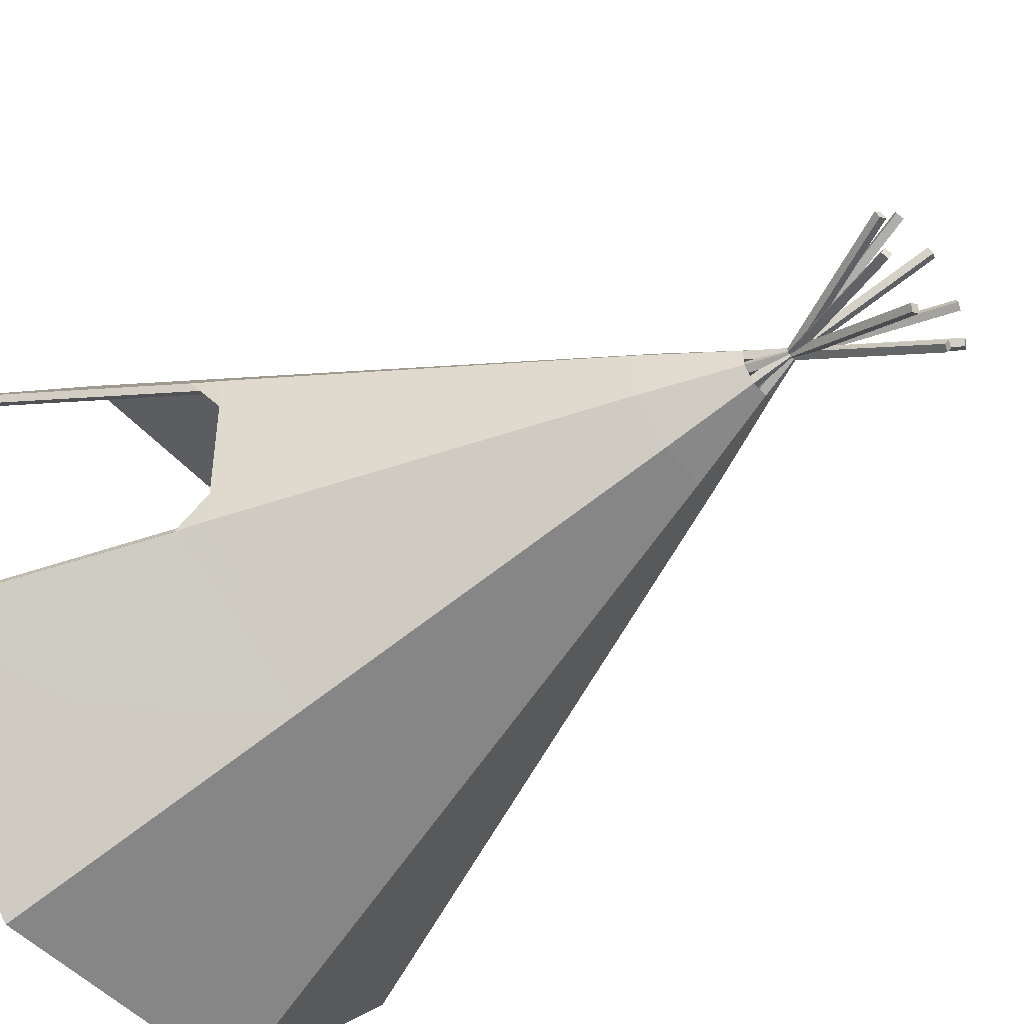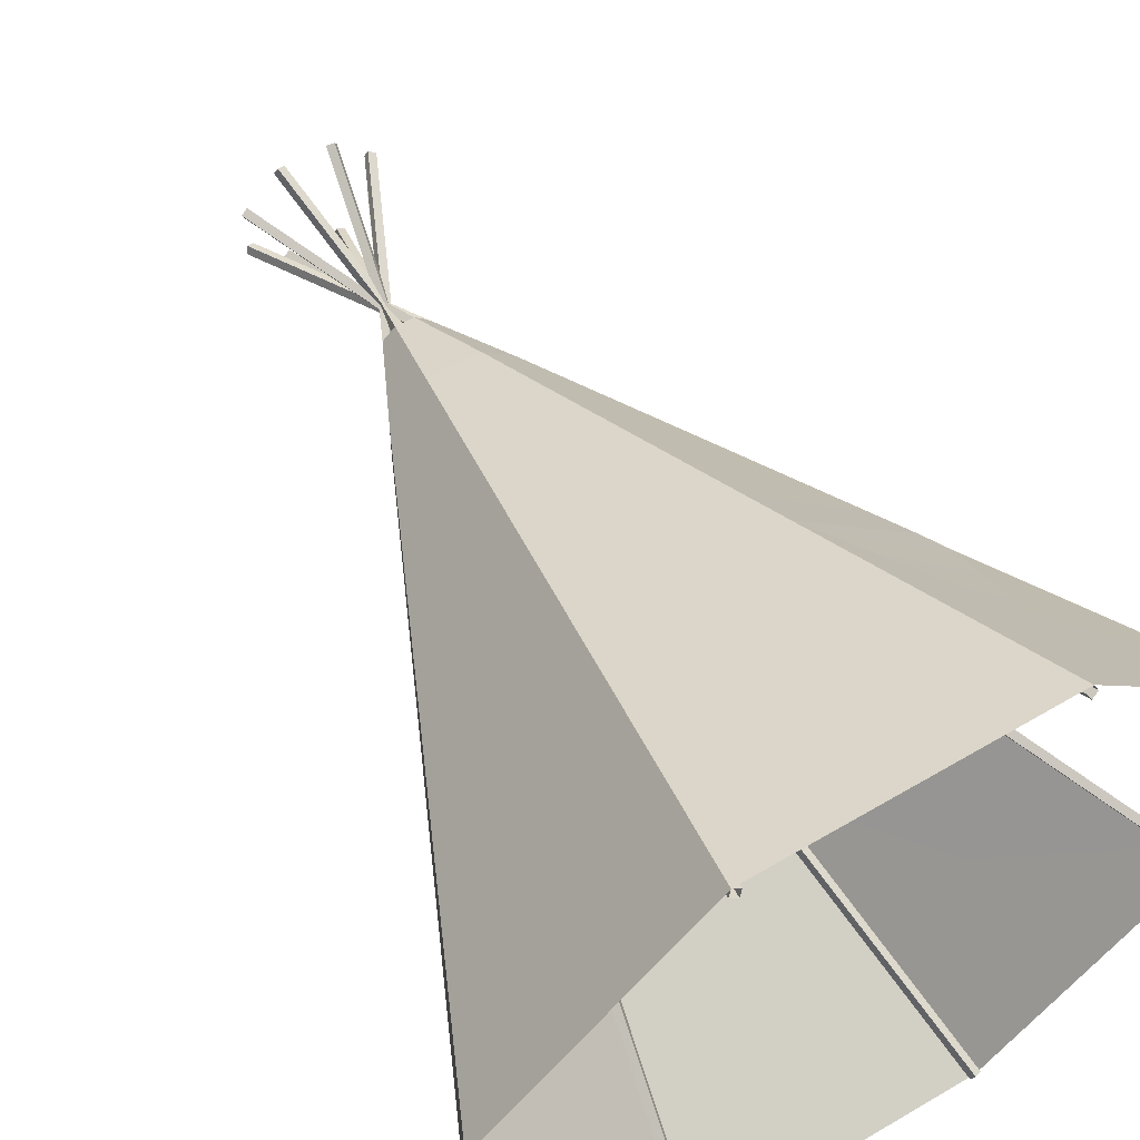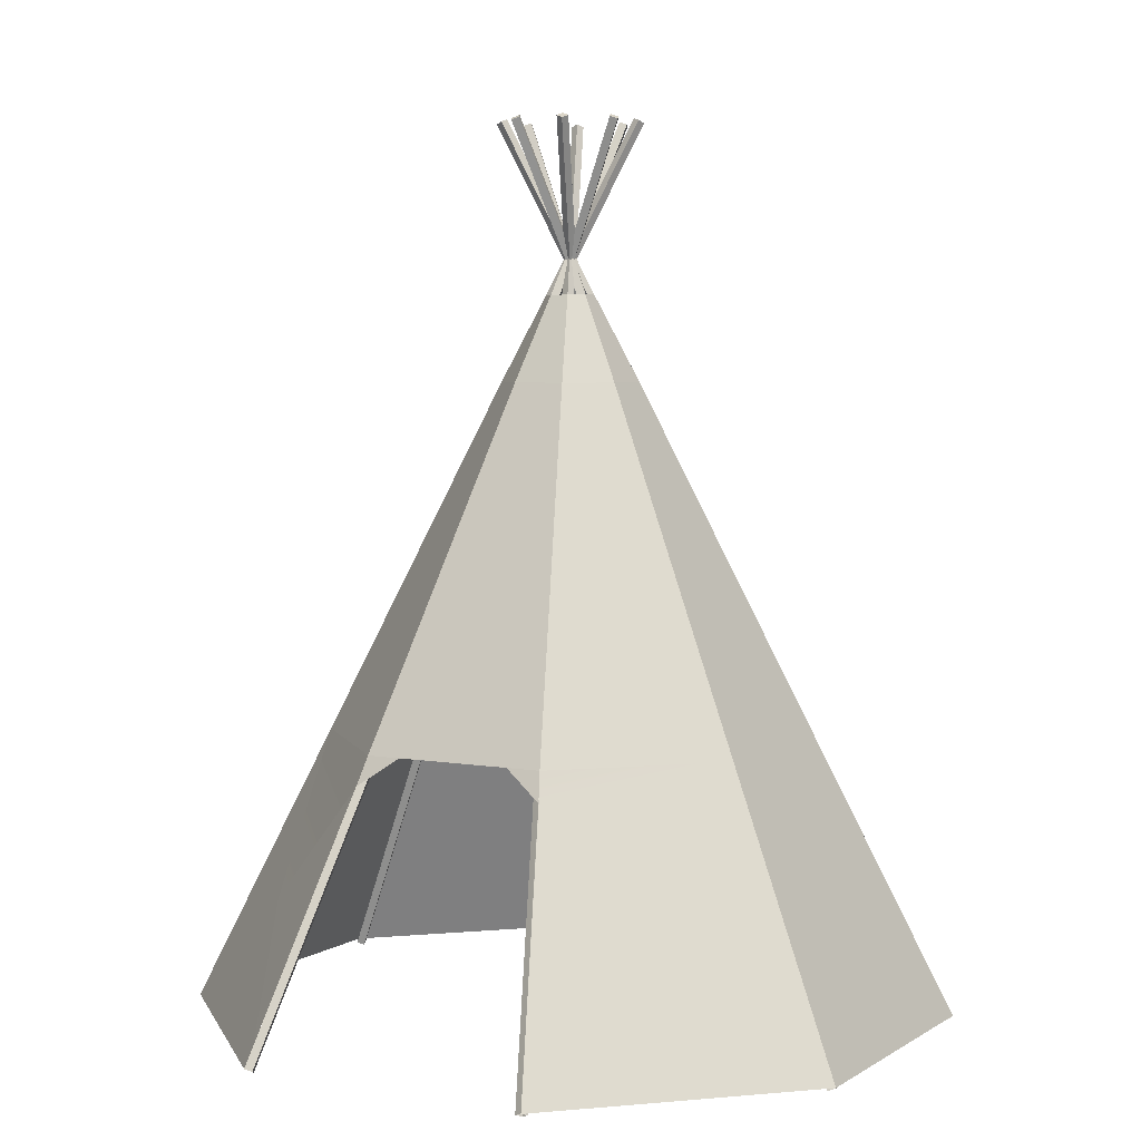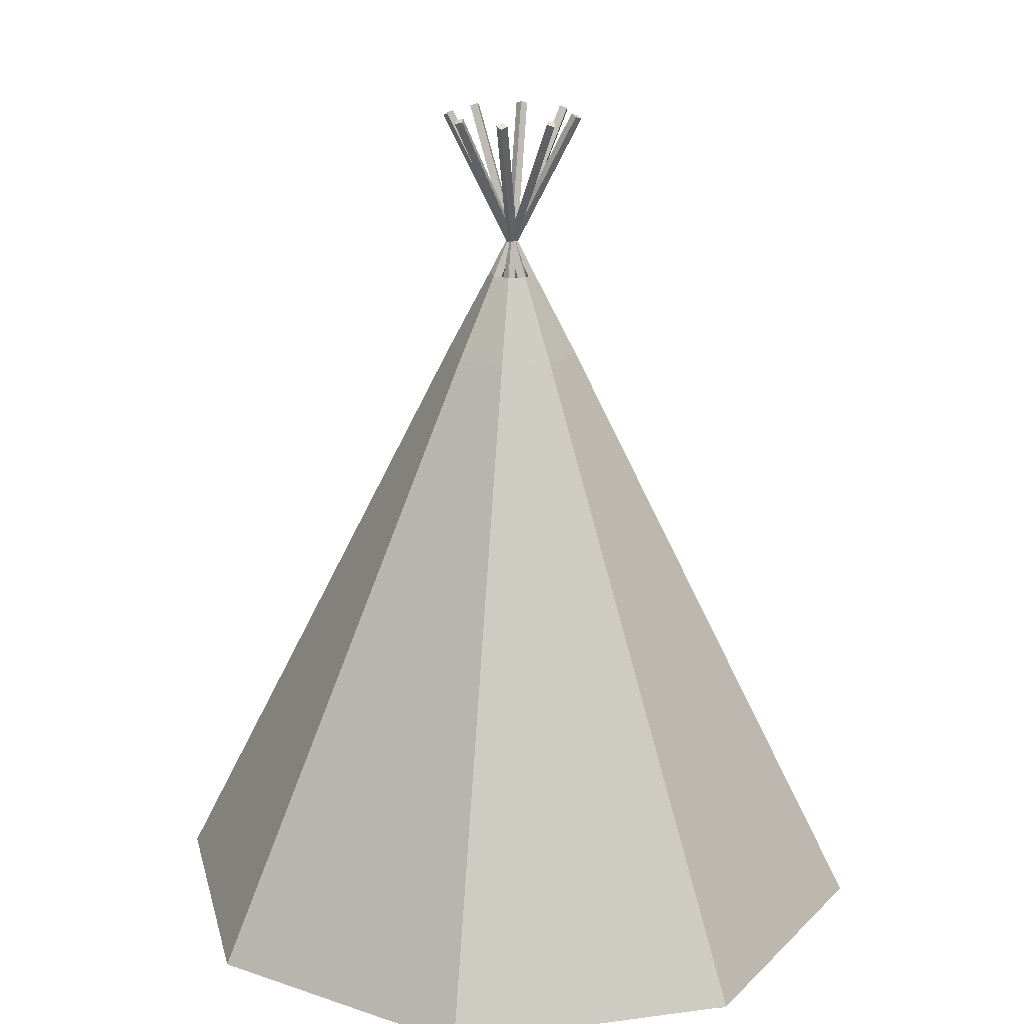
<metadata>
{"format":"obj","ext":"obj","renderer":"f3d","projection":"perspective","resolution":1024,"background":"white","views":[{"elev":-46.6,"azim":127.8,"up":"+Z"},{"elev":59.4,"azim":-31.3,"up":"+Z"},{"elev":4.7,"azim":119.3,"up":"+Y"},{"elev":20.3,"azim":-58.3,"up":"+Y"}]}
</metadata>
<code>
g royale_tippi03_lod0
v -1.785 2.222 0.7488
v -2.312 1.088 0.009945
v -1.791 2.222 -0.7334
v -1.145 0.1683 -2.733
v -0.008752 1.088 -2.313
v -0.7476 2.222 -1.786
v 0.7346 2.222 -1.792
v -0.008752 1.088 -2.313
v 1.123 0.1683 -2.743
v -0.7322 2.222 1.792
v 0.01114 1.088 2.313
v -1.121 0.1683 2.743
v 1.147 0.1683 2.733
v 0.01114 1.088 2.313
v 0.75 2.222 1.786
v -1.121 0.1683 2.743
v -1.627 1.088 1.643
v -0.7322 2.222 1.792
v -1.785 2.222 0.7488
v -1.627 1.088 1.643
v -2.732 0.1683 1.146
v -0.7322 2.222 1.792
v -1.627 1.088 1.643
v -1.785 2.222 0.7488
v -0.5514 4.901 -0.2261
v -0.505 5.002 -0.2071
v -0.5032 5.002 0.2115
v -0.5494 4.901 0.2309
v 1.176 0.01652 2.803
v 1.147 0.1683 2.733
v 2.739 0.1672 1.128
v 2.809 0.01537 1.157
v 1.645 1.016 1.674
v -0.664 2.583 1.626
v -0.7322 2.222 1.792
v -1.785 2.222 0.7488
v -1.619 2.583 0.6791
v 0.7346 2.222 -1.792
v 1.631 1.016 -1.688
v 1.88 2 -0.7926
v 1.788 2.221 -0.7489
v 1.627 2.583 0.665
v 1.792 2.222 0.454
v 1.793 2.223 0.7333
v 1.621 2.582 -0.6792
v 1.789 2.222 -0.4703
v 1.788 2.221 -0.7489
v 1.888 1.998 0.7769
v 1.793 2.223 0.7333
v 1.792 2.222 0.454
v 0.5087 5.002 0.2069
v 0.178 5.681 0.07475
v 0.1773 5.683 -0.07377
v 0.5069 5.002 -0.2112
v 1.152 0.01652 -2.813
v 1.123 0.1683 -2.743
v -1.145 0.1683 -2.733
v -1.174 0.01652 -2.803
v -0.008752 1.088 -2.313
v -0.3069 4.502 -0.7348
v -0.2297 4.901 -0.5506
v -0.5514 4.901 -0.2261
v -0.7363 4.502 -0.3017
v -0.327 4.398 -0.7827
v -0.3069 4.502 -0.7348
v -0.7363 4.502 -0.3017
v -0.7843 4.398 -0.3214
v -1.121 0.1683 2.743
v 0.01114 1.088 2.313
v 1.147 0.1683 2.733
v -1.15 0.01652 2.813
v 1.176 0.01652 2.803
v 1.88 2 -0.7926
v 1.631 1.016 -1.688
v 2.729 0.1672 -1.151
v 1.123 0.1683 -2.743
v 1.631 1.016 -1.688
v 0.7346 2.222 -1.792
v 2.729 0.1672 -1.151
v 1.631 1.016 -1.688
v 1.123 0.1683 -2.743
v 2.799 0.01537 -1.181
v 1.152 0.01652 -2.813
v 0.75 2.222 1.786
v 1.645 1.016 1.674
v 1.147 0.1683 2.733
v 2.739 0.1672 1.128
v 1.645 1.016 1.674
v 1.888 1.998 0.7769
v 0.75 2.222 1.786
v 1.793 2.223 0.7333
v 1.888 1.998 0.7769
v 1.645 1.016 1.674
v -0.3202 4.398 0.7855
v -0.3006 4.502 0.7375
v 0.3093 4.502 0.7348
v 0.3293 4.398 0.7827
v 0.3093 4.502 0.7348
v 0.232 4.901 0.5506
v 0.5551 4.901 0.2259
v 0.7397 4.502 0.3016
v 0.75 2.222 1.786
v 0.01114 1.088 2.313
v -0.7322 2.222 1.792
v -1.791 2.222 -0.7334
v -1.641 1.088 -1.629
v -0.7476 2.222 -1.786
v -0.2249 4.901 0.5526
v -0.2059 5.002 0.5062
v 0.2126 5.002 0.5044
v 0.232 4.901 0.5506
v -2.732 0.1683 1.146
v -1.627 1.088 1.643
v -1.121 0.1683 2.743
v -2.802 0.01652 1.175
v -1.15 0.01652 2.813
v -0.7476 2.222 -1.786
v -1.641 1.088 -1.629
v -1.145 0.1683 -2.733
v -2.742 0.1683 -1.122
v -1.641 1.088 -1.629
v -1.791 2.222 -0.7334
v 0.6664 2.583 -1.626
v 0.7346 2.222 -1.792
v 1.788 2.221 -0.7489
v 1.621 2.582 -0.6792
v -0.6779 2.583 -1.62
v -0.7476 2.222 -1.786
v 0.7346 2.222 -1.792
v 0.6664 2.583 -1.626
v -1.145 0.1683 -2.733
v -1.641 1.088 -1.629
v -2.742 0.1683 -1.122
v -1.174 0.01652 -2.803
v -2.812 0.01652 -1.151
v -2.732 0.1683 1.146
v -2.312 1.088 0.009945
v -1.785 2.222 0.7488
v -1.791 2.222 -0.7334
v -2.312 1.088 0.009945
v -2.742 0.1683 -1.122
v -2.742 0.1683 -1.122
v -2.312 1.088 0.009945
v -2.732 0.1683 1.146
v -2.812 0.01652 -1.151
v -2.802 0.01652 1.175
v 0.3029 4.502 -0.7375
v 0.2273 4.901 -0.5526
v -0.2297 4.901 -0.5506
v -0.3069 4.502 -0.7348
v 0.7397 4.502 0.3016
v 0.5551 4.901 0.2259
v 0.5531 4.901 -0.2306
v 0.7371 4.502 -0.3079
v 0.5551 4.901 0.2259
v 0.5087 5.002 0.2069
v 0.5069 5.002 -0.2112
v 0.5531 4.901 -0.2306
v 0.5069 5.002 -0.2112
v 0.1773 5.683 -0.07377
v 0.0745 5.684 -0.176
v 0.2083 5.002 -0.5062
v 0.6803 2.583 1.62
v 0.75 2.222 1.786
v -0.7322 2.222 1.792
v -0.664 2.583 1.626
v -0.2297 4.901 -0.5506
v -0.2103 5.002 -0.5044
v -0.505 5.002 -0.2071
v -0.5514 4.901 -0.2261
v 0.5531 4.901 -0.2306
v 0.5069 5.002 -0.2112
v 0.2083 5.002 -0.5062
v 0.2273 4.901 -0.5526
v 0.6803 2.583 1.62
v 0.3293 4.398 0.7827
v 0.7877 4.398 0.3212
v 1.627 2.583 0.665
v 0.2273 4.901 -0.5526
v 0.2083 5.002 -0.5062
v -0.2103 5.002 -0.5044
v -0.2297 4.901 -0.5506
v 0.3293 4.398 0.7827
v 0.3093 4.502 0.7348
v 0.7397 4.502 0.3016
v 0.7877 4.398 0.3212
v -0.7476 2.222 -1.786
v -0.008752 1.088 -2.313
v 0.7346 2.222 -1.792
v 1.789 2.222 -0.4703
v 1.788 2.221 -0.7489
v 1.88 2 -0.7926
v -0.5494 4.901 0.2309
v -0.5032 5.002 0.2115
v -0.2059 5.002 0.5062
v -0.2249 4.901 0.5526
v -1.624 2.583 -0.6652
v -0.6779 2.583 -1.62
v -0.327 4.398 -0.7827
v -0.7843 4.398 -0.3214
v -0.7843 4.398 -0.3214
v -0.7363 4.502 -0.3017
v -0.7336 4.502 0.3081
v -0.7815 4.398 0.3282
v 0.7877 4.398 0.3212
v 0.7397 4.502 0.3016
v 0.7371 4.502 -0.3079
v 0.7849 4.398 -0.328
v -0.6779 2.583 -1.62
v 0.6664 2.583 -1.626
v 0.3226 4.398 -0.7855
v -0.327 4.398 -0.7827
v -0.7815 4.398 0.3282
v -0.7336 4.502 0.3081
v -0.3006 4.502 0.7375
v -0.3202 4.398 0.7855
v -0.7363 4.502 -0.3017
v -0.5514 4.901 -0.2261
v -0.5494 4.901 0.2309
v -0.7336 4.502 0.3081
v 0.6664 2.583 -1.626
v 1.621 2.582 -0.6792
v 0.7849 4.398 -0.328
v 0.3226 4.398 -0.7855
v -0.664 2.583 1.626
v -1.619 2.583 0.6791
v -0.7815 4.398 0.3282
v -0.3202 4.398 0.7855
v -1.619 2.583 0.6791
v -1.624 2.583 -0.6652
v -0.7843 4.398 -0.3214
v -0.7815 4.398 0.3282
v 0.3226 4.398 -0.7855
v 0.3029 4.502 -0.7375
v -0.3069 4.502 -0.7348
v -0.327 4.398 -0.7827
v 0.2126 5.002 0.5044
v 0.07474 5.68 0.1779
v 0.178 5.681 0.07475
v 0.5087 5.002 0.2069
v -0.3006 4.502 0.7375
v -0.2249 4.901 0.5526
v 0.232 4.901 0.5506
v 0.3093 4.502 0.7348
v -1.624 2.583 -0.6652
v -1.791 2.222 -0.7334
v -0.7476 2.222 -1.786
v -0.6779 2.583 -1.62
v -1.619 2.583 0.6791
v -1.785 2.222 0.7488
v -1.791 2.222 -0.7334
v -1.624 2.583 -0.6652
v 0.7849 4.398 -0.328
v 0.7371 4.502 -0.3079
v 0.3029 4.502 -0.7375
v 0.3226 4.398 -0.7855
v 0.7371 4.502 -0.3079
v 0.5531 4.901 -0.2306
v 0.2273 4.901 -0.5526
v 0.3029 4.502 -0.7375
v 0.232 4.901 0.5506
v 0.2126 5.002 0.5044
v 0.5087 5.002 0.2069
v 0.5551 4.901 0.2259
v 0.6803 2.583 1.62
v -0.664 2.583 1.626
v -0.3202 4.398 0.7855
v 0.3293 4.398 0.7827
v -0.7336 4.502 0.3081
v -0.5494 4.901 0.2309
v -0.2249 4.901 0.5526
v -0.3006 4.502 0.7375
v 1.627 2.583 0.665
v 1.793 2.223 0.7333
v 0.75 2.222 1.786
v 0.6803 2.583 1.62
v 1.621 2.582 -0.6792
v 1.627 2.583 0.665
v 0.7877 4.398 0.3212
v 0.7849 4.398 -0.328
v 0.2083 5.002 -0.5062
v 0.0745 5.684 -0.176
v -0.07051 5.688 -0.1744
v -0.2103 5.002 -0.5044
v -0.505 5.002 -0.2071
v -0.1766 5.679 -0.07403
v -0.1743 5.685 0.07239
v -0.5032 5.002 0.2115
v -0.5032 5.002 0.2115
v -0.1743 5.685 0.07239
v -0.07211 5.682 0.1769
v -0.2059 5.002 0.5062
v -0.2103 5.002 -0.5044
v -0.07051 5.688 -0.1744
v -0.1766 5.679 -0.07403
v -0.505 5.002 -0.2071
v -0.2059 5.002 0.5062
v -0.07211 5.682 0.1769
v 0.07474 5.68 0.1779
v 0.2126 5.002 0.5044
v -1.2 -0.003766 -2.748
v -1.174 0.01652 -2.803
v 0.1953 7.054 0.4587
v 0.1692 7.033 0.5137
v 1.145 -0.02407 2.728
v 1.202 -0.003774 2.748
v -0.1664 7.033 -0.5138
v -0.224 7.013 -0.5336
v -2.812 0.01652 -1.151
v -2.757 -0.003772 -1.178
v 0.5177 7.033 0.1607
v 0.463 7.054 0.1874
v -2.727 -0.02407 1.144
v -2.747 -0.003772 1.201
v 0.5153 7.033 -0.1679
v 0.535 7.013 -0.2255
v 2.725 -0.02521 -1.149
v 2.744 -0.004921 -1.207
v -0.5119 7.033 0.1679
v -0.5316 7.013 0.2255
v -2.737 -0.02407 -1.12
v -2.791 -0.003773 -1.094
v 0.4835 7.033 0.2447
v 0.5382 7.013 0.218
v -2.782 -0.003776 1.118
v -2.727 -0.02407 1.144
v 0.535 7.013 -0.2255
v 0.48 7.033 -0.2515
v -2.747 -0.003772 1.201
v -2.802 0.01652 1.175
v 0.4602 7.054 -0.1939
v 0.5153 7.033 -0.1679
v -2.802 0.01652 1.175
v -2.782 -0.003776 1.118
v 0.48 7.033 -0.2515
v 0.4602 7.054 -0.1939
v -2.791 -0.003773 -1.094
v -2.812 0.01652 -1.151
v 0.463 7.054 0.1874
v 0.4835 7.033 0.2447
v -1.142 -0.02406 -2.728
v -1.2 -0.003766 -2.748
v 0.1692 7.033 0.5137
v 0.2268 7.013 0.5335
v 1.122 -0.02406 -2.738
v 1.095 -0.003768 -2.792
v -0.2433 7.034 0.4818
v -0.2166 7.013 0.5365
v 1.179 -0.003762 -2.758
v 1.122 -0.02406 -2.738
v -0.2166 7.013 0.5365
v -0.1593 7.034 0.516
v 1.152 0.01652 -2.813
v 1.179 -0.003762 -2.758
v -0.1593 7.034 0.516
v -0.186 7.054 0.4613
v 2.789 -0.00492 1.099
v 2.809 0.01537 1.157
v -0.4595 7.054 -0.1873
v -0.48 7.034 -0.2447
v -1.174 0.01652 -2.803
v -1.116 -0.003766 -2.783
v 0.2528 7.033 0.4785
v 0.1953 7.054 0.4587
v -1.119 -0.02407 2.738
v -1.093 -0.003777 2.792
v 0.2462 7.033 -0.4819
v 0.2195 7.013 -0.5366
v -1.093 -0.003777 2.792
v -1.15 0.01652 2.813
v 0.1889 7.054 -0.4614
v 0.2462 7.033 -0.4819
v 2.755 -0.004921 1.183
v 2.734 -0.02521 1.126
v -0.5347 7.013 -0.2179
v -0.5142 7.034 -0.1606
v 2.78 -0.004922 -1.123
v 2.725 -0.02521 -1.149
v -0.5316 7.013 0.2255
v -0.4766 7.033 0.2515
v 2.809 0.01537 1.157
v 2.755 -0.004921 1.183
v -0.5142 7.034 -0.1606
v -0.4595 7.054 -0.1873
v 2.734 -0.02521 1.126
v 2.789 -0.00492 1.099
v -0.48 7.034 -0.2447
v -0.5347 7.013 -0.2179
v 1.176 0.01652 2.803
v 1.119 -0.003773 2.783
v -0.25 7.033 -0.4786
v -0.1924 7.054 -0.4588
v 2.744 -0.004921 -1.207
v 2.799 0.01537 -1.181
v -0.4569 7.054 0.194
v -0.5119 7.033 0.1679
v -1.15 0.01652 2.813
v -1.177 -0.00377 2.758
v 0.1621 7.033 -0.5161
v 0.1889 7.054 -0.4614
v 1.119 -0.003773 2.783
v 1.145 -0.02407 2.728
v -0.224 7.013 -0.5336
v -0.25 7.033 -0.4786
v 1.095 -0.003768 -2.792
v 1.152 0.01652 -2.813
v -0.186 7.054 0.4613
v -0.2433 7.034 0.4818
v -2.757 -0.003772 -1.178
v -2.737 -0.02407 -1.12
v 0.5382 7.013 0.218
v 0.5177 7.033 0.1607
v 1.202 -0.003774 2.748
v 1.176 0.01652 2.803
v -0.1924 7.054 -0.4588
v -0.1664 7.033 -0.5138
v -1.116 -0.003766 -2.783
v -1.142 -0.02406 -2.728
v 0.2268 7.013 0.5335
v 0.2528 7.033 0.4785
v 2.799 0.01537 -1.181
v 2.78 -0.004922 -1.123
v -0.4766 7.033 0.2515
v -0.4569 7.054 0.194
v -0.25 7.033 -0.4786
v -0.224 7.013 -0.5336
v -0.1664 7.033 -0.5138
v -0.1924 7.054 -0.4588
v 0.2462 7.033 -0.4819
v 0.1889 7.054 -0.4614
v 0.1621 7.033 -0.5161
v 0.2195 7.013 -0.5366
v -0.4766 7.033 0.2515
v -0.5316 7.013 0.2255
v -0.5119 7.033 0.1679
v -0.4569 7.054 0.194
v -0.1593 7.034 0.516
v -0.2166 7.013 0.5365
v -0.2433 7.034 0.4818
v -0.186 7.054 0.4613
v 0.48 7.033 -0.2515
v 0.535 7.013 -0.2255
v 0.5153 7.033 -0.1679
v 0.4602 7.054 -0.1939
v -0.5142 7.034 -0.1606
v -0.5347 7.013 -0.2179
v -0.48 7.034 -0.2447
v -0.4595 7.054 -0.1873
v 0.2528 7.033 0.4785
v 0.2268 7.013 0.5335
v 0.1692 7.033 0.5137
v 0.1953 7.054 0.4587
v 0.5177 7.033 0.1607
v 0.5382 7.013 0.218
v 0.4835 7.033 0.2447
v 0.463 7.054 0.1874
v -1.177 -0.00377 2.758
v -1.119 -0.02407 2.738
v 0.2195 7.013 -0.5366
v 0.1621 7.033 -0.5161
g royale_tippi03_lod0_0
f 3 2 1
f 6 5 4
f 9 8 7
f 12 11 10
f 15 14 13
f 18 17 16
f 21 20 19
f 24 23 22
f 27 26 25
f 28 27 25
f 31 30 29
f 32 31 29
f 31 33 30
f 36 35 34
f 37 36 34
f 40 39 38
f 38 41 40
f 44 43 42
f 42 43 45
f 43 46 45
f 45 46 47
f 50 49 48
f 53 52 51
f 54 53 51
f 57 56 55
f 58 57 55
f 57 59 56
f 62 61 60
f 63 62 60
f 66 65 64
f 67 66 64
f 70 69 68
f 70 68 71
f 72 70 71
f 75 74 73
f 78 77 76
f 81 80 79
f 81 79 82
f 83 81 82
f 86 85 84
f 89 88 87
f 92 91 90
f 90 93 92
f 96 95 94
f 97 96 94
f 100 99 98
f 101 100 98
f 104 103 102
f 107 106 105
f 110 109 108
f 111 110 108
f 114 113 112
f 114 112 115
f 116 114 115
f 119 118 117
f 122 121 120
f 125 124 123
f 126 125 123
f 129 128 127
f 130 129 127
f 133 132 131
f 133 131 134
f 135 133 134
f 138 137 136
f 141 140 139
f 144 143 142
f 144 142 145
f 146 144 145
f 149 148 147
f 150 149 147
f 153 152 151
f 154 153 151
f 157 156 155
f 158 157 155
f 161 160 159
f 162 161 159
f 165 164 163
f 166 165 163
f 169 168 167
f 170 169 167
f 173 172 171
f 174 173 171
f 177 176 175
f 178 177 175
f 181 180 179
f 182 181 179
f 185 184 183
f 186 185 183
f 189 188 187
f 192 191 190
f 195 194 193
f 196 195 193
f 199 198 197
f 200 199 197
f 203 202 201
f 204 203 201
f 207 206 205
f 208 207 205
f 211 210 209
f 212 211 209
f 215 214 213
f 216 215 213
f 219 218 217
f 220 219 217
f 223 222 221
f 224 223 221
f 227 226 225
f 228 227 225
f 231 230 229
f 232 231 229
f 235 234 233
f 236 235 233
f 239 238 237
f 240 239 237
f 243 242 241
f 244 243 241
f 247 246 245
f 248 247 245
f 251 250 249
f 252 251 249
f 255 254 253
f 256 255 253
f 259 258 257
f 260 259 257
f 263 262 261
f 264 263 261
f 267 266 265
f 268 267 265
f 271 270 269
f 272 271 269
f 275 274 273
f 276 275 273
f 279 278 277
f 280 279 277
f 283 282 281
f 284 283 281
f 287 286 285
f 288 287 285
f 291 290 289
f 292 291 289
f 295 294 293
f 296 295 293
f 299 298 297
f 300 299 297
f 303 302 301
f 304 303 301
f 307 306 305
f 308 307 305
f 311 310 309
f 312 311 309
f 315 314 313
f 316 315 313
f 319 318 317
f 320 319 317
f 323 322 321
f 324 323 321
f 327 326 325
f 328 327 325
f 331 330 329
f 332 331 329
f 335 334 333
f 336 335 333
f 339 338 337
f 340 339 337
f 343 342 341
f 344 343 341
f 347 346 345
f 348 347 345
f 351 350 349
f 352 351 349
f 355 354 353
f 356 355 353
f 359 358 357
f 360 359 357
f 363 362 361
f 364 363 361
f 367 366 365
f 368 367 365
f 371 370 369
f 372 371 369
f 375 374 373
f 376 375 373
f 379 378 377
f 380 379 377
f 383 382 381
f 384 383 381
f 387 386 385
f 388 387 385
f 391 390 389
f 392 391 389
f 395 394 393
f 396 395 393
f 399 398 397
f 400 399 397
f 403 402 401
f 404 403 401
f 407 406 405
f 408 407 405
f 411 410 409
f 412 411 409
f 415 414 413
f 416 415 413
f 419 418 417
f 420 419 417
f 423 422 421
f 424 423 421
f 427 426 425
f 428 427 425
f 431 430 429
f 432 431 429
f 435 434 433
f 436 435 433
f 439 438 437
f 440 439 437
f 443 442 441
f 444 443 441
f 447 446 445
f 448 447 445
f 451 450 449
f 452 451 449
f 455 454 453
f 456 455 453
f 459 458 457
f 460 459 457

</code>
